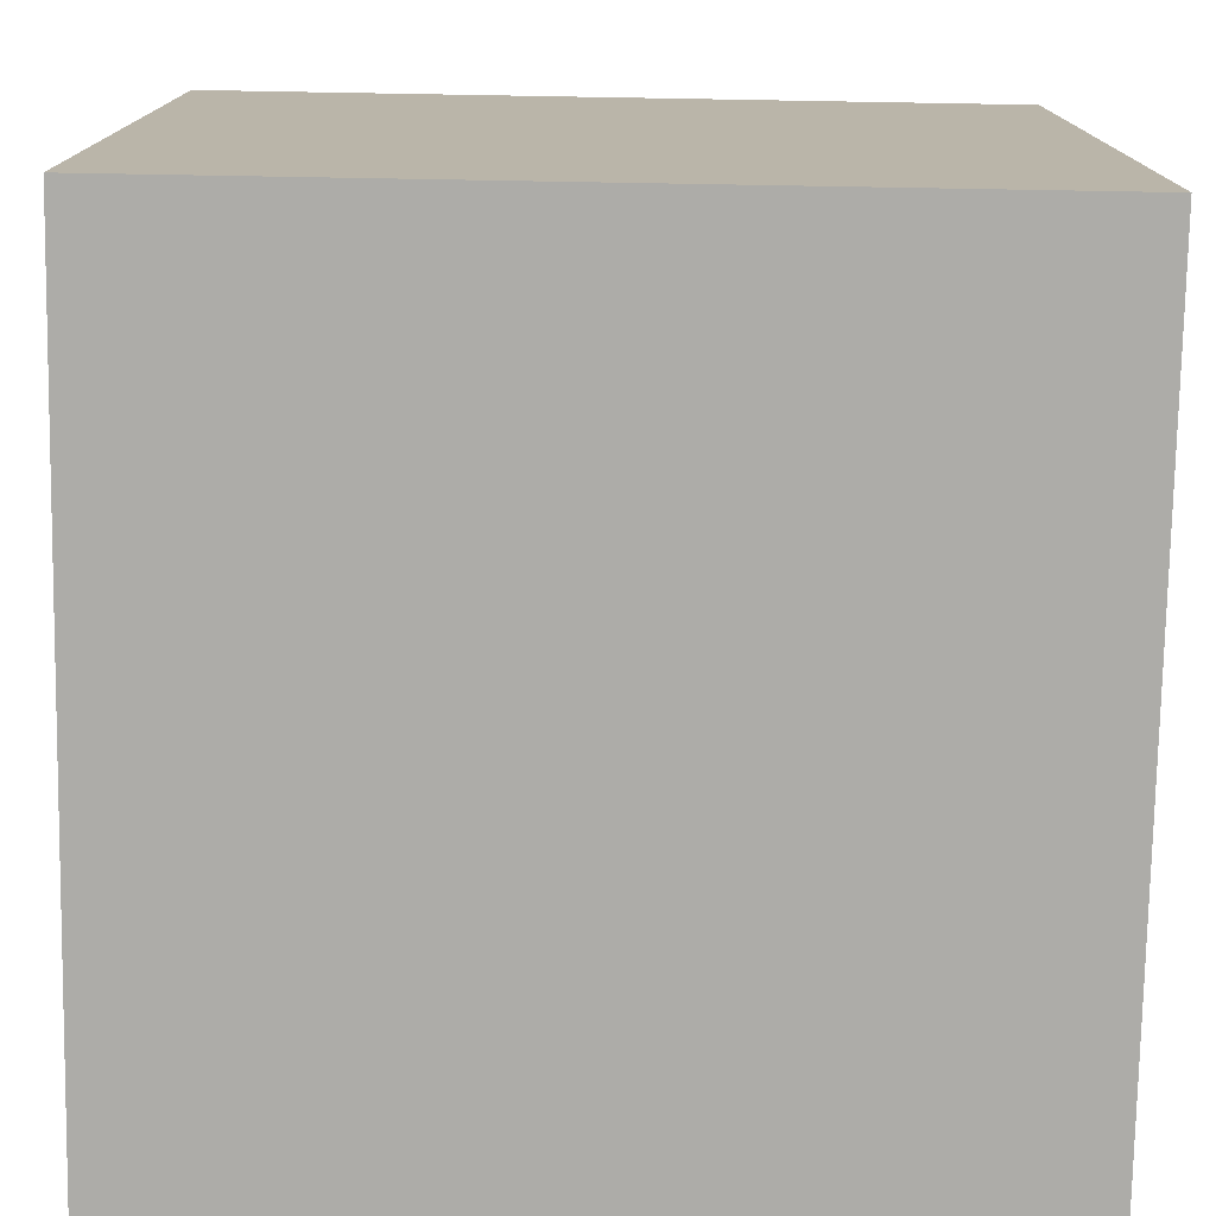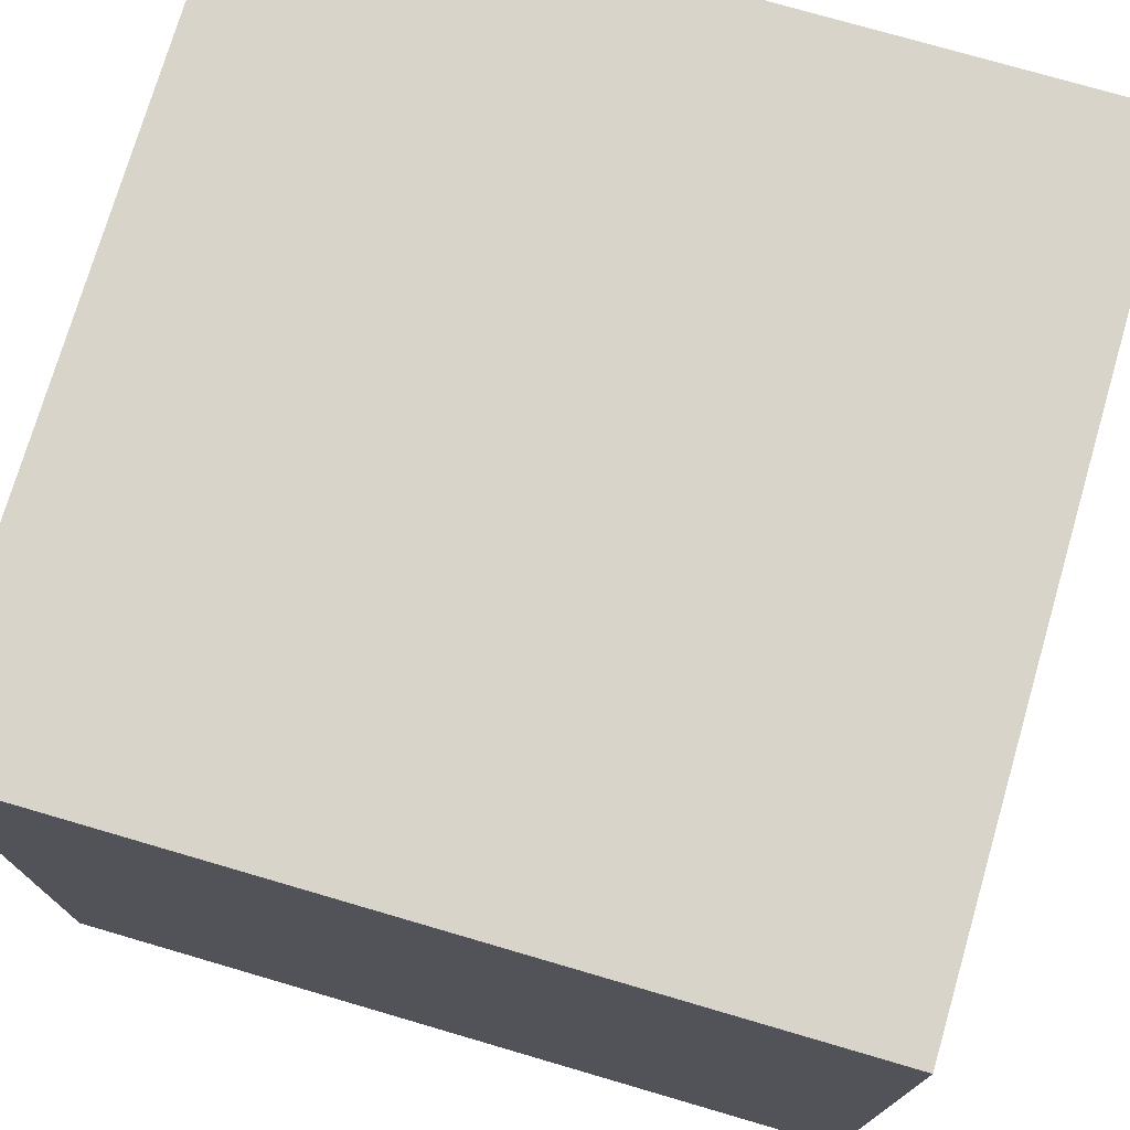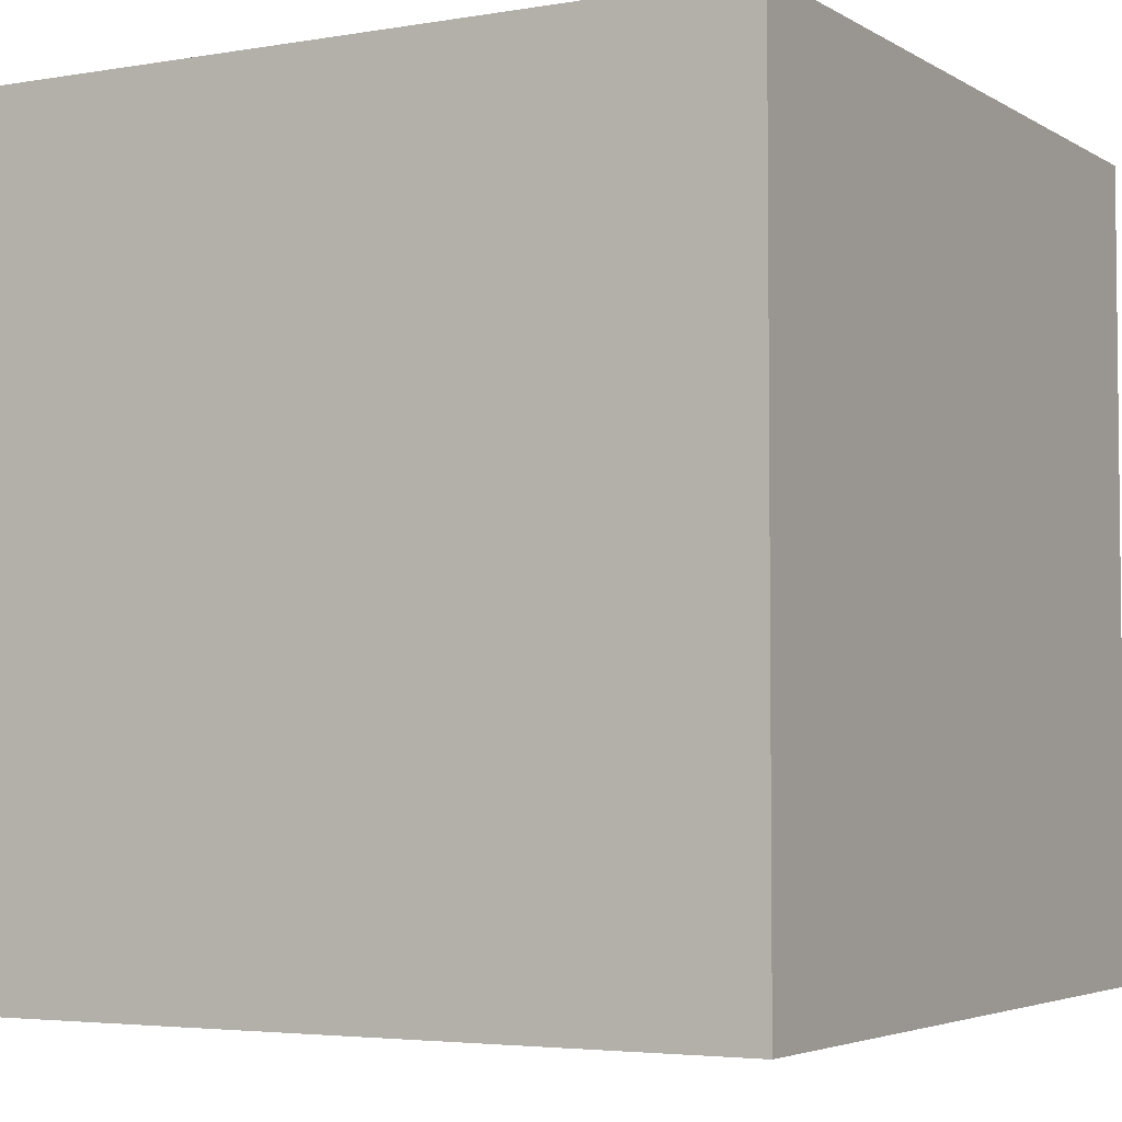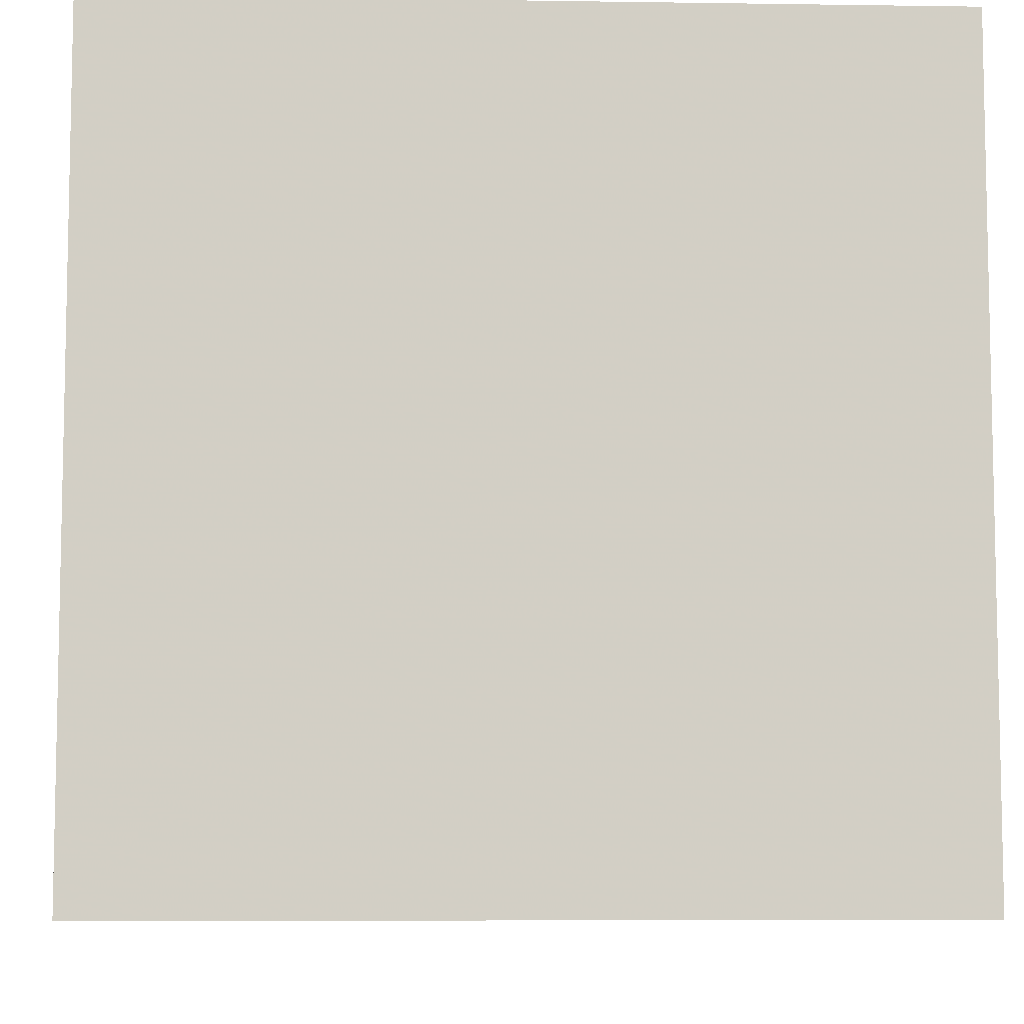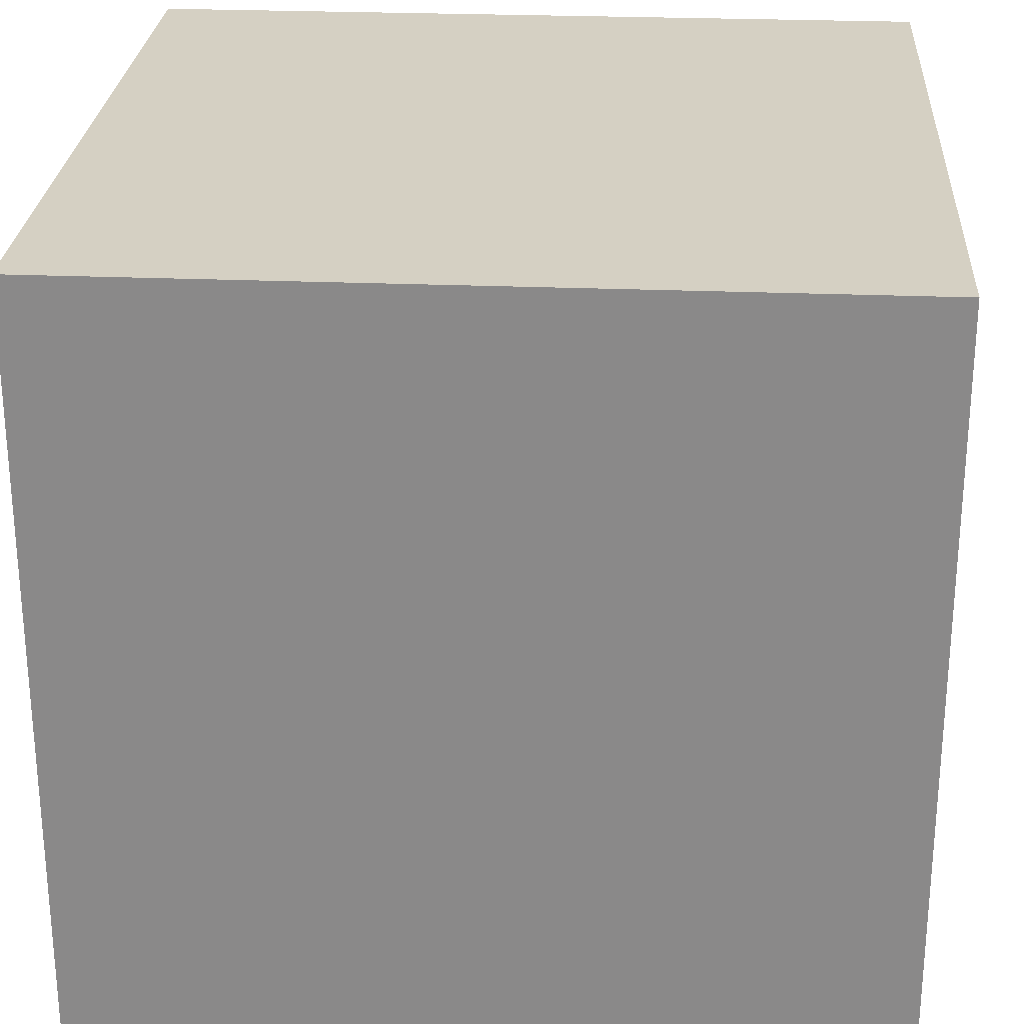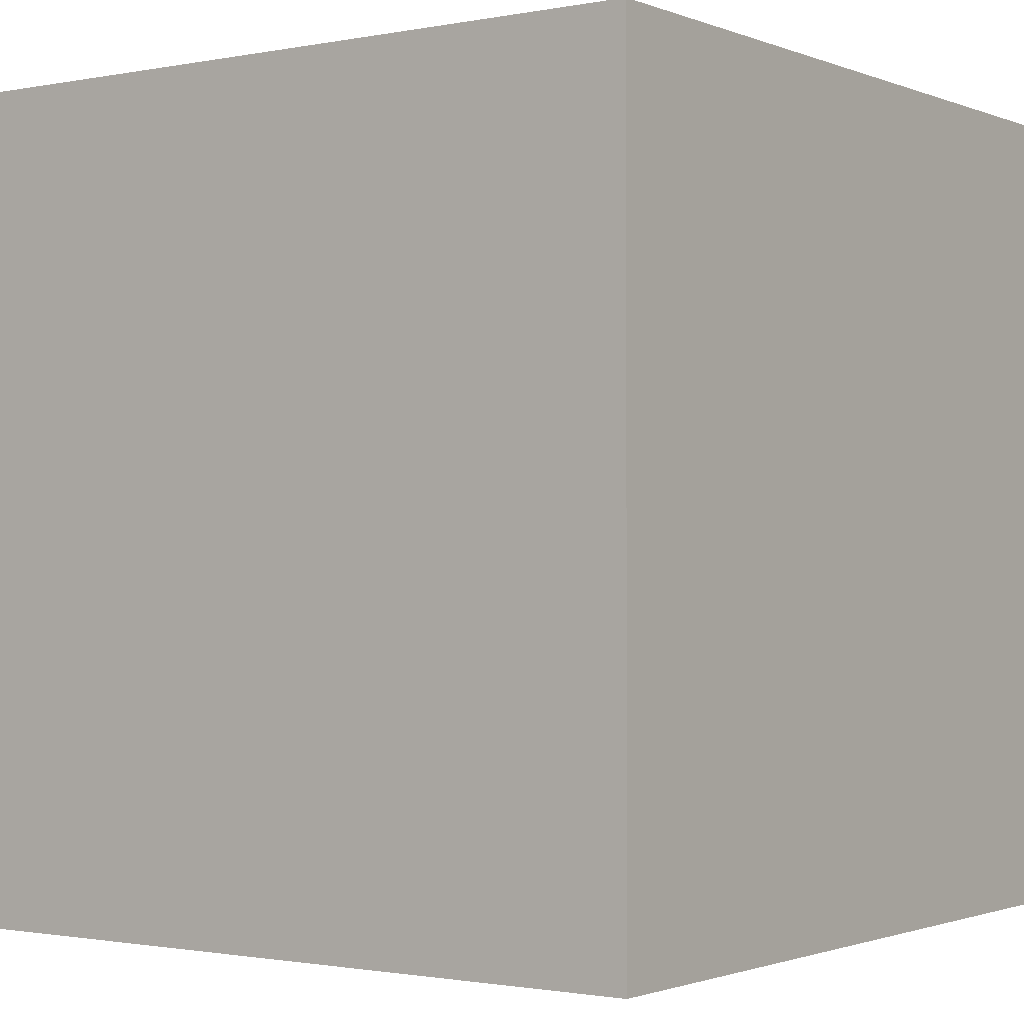
<metadata>
{"format":"obj","ext":"obj","renderer":"f3d","projection":"perspective","resolution":1024,"background":"white","views":[{"elev":-76.6,"azim":-91.0,"up":"+Z"},{"elev":75.0,"azim":16.3,"up":"+Z"},{"elev":-4.0,"azim":29.3,"up":"+Y"},{"elev":-7.7,"azim":177.6,"up":"+Y"},{"elev":26.2,"azim":-176.3,"up":"+Y"},{"elev":-1.3,"azim":-54.3,"up":"+Z"}]}
</metadata>
<code>
v 1 1 1
v 2 1 1
v 2 2 1
v 1 2 1
v 1 1 2
v 2 1 2
v 2 2 2
v 1 2 2
f 4 3 2 1
f 5 6 7 8
f 6 5 1 2
f 7 6 2 3
f 8 7 3 4
f 8 4 1 5

</code>
